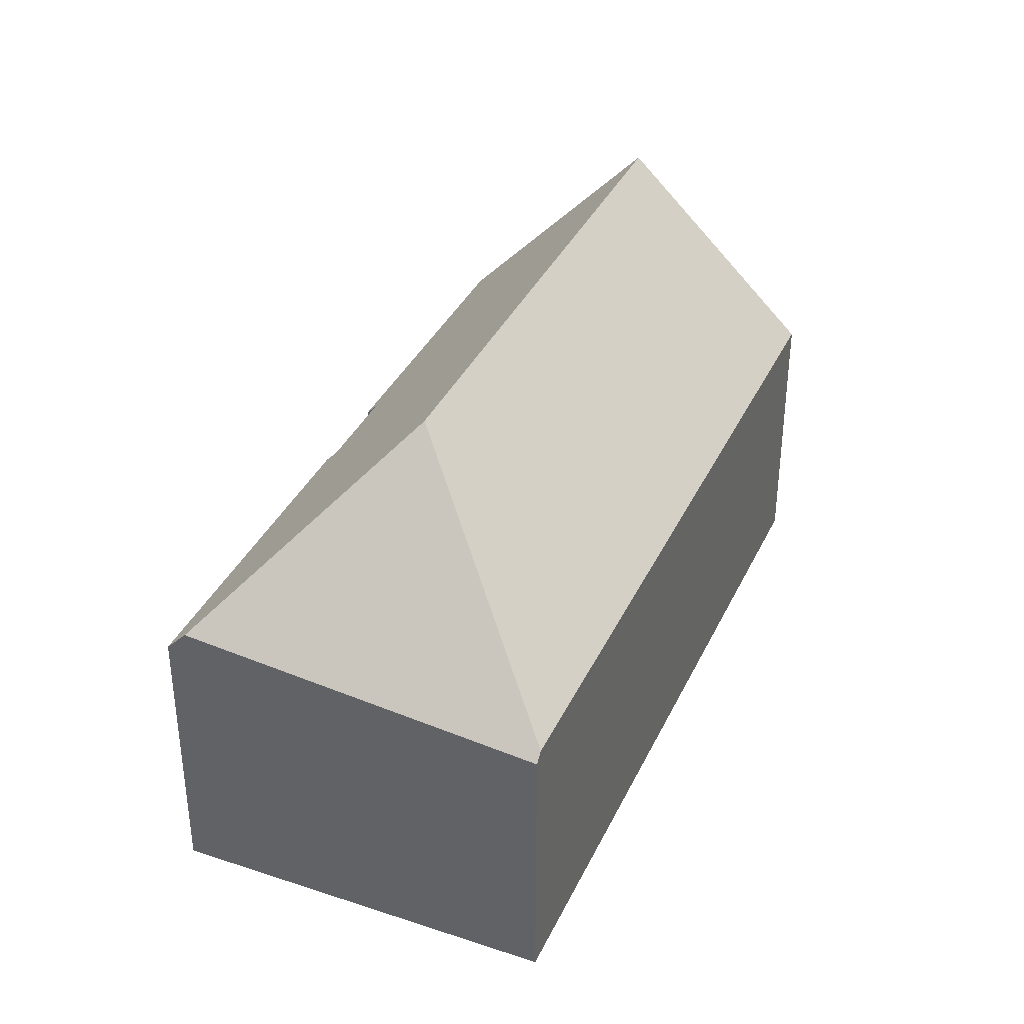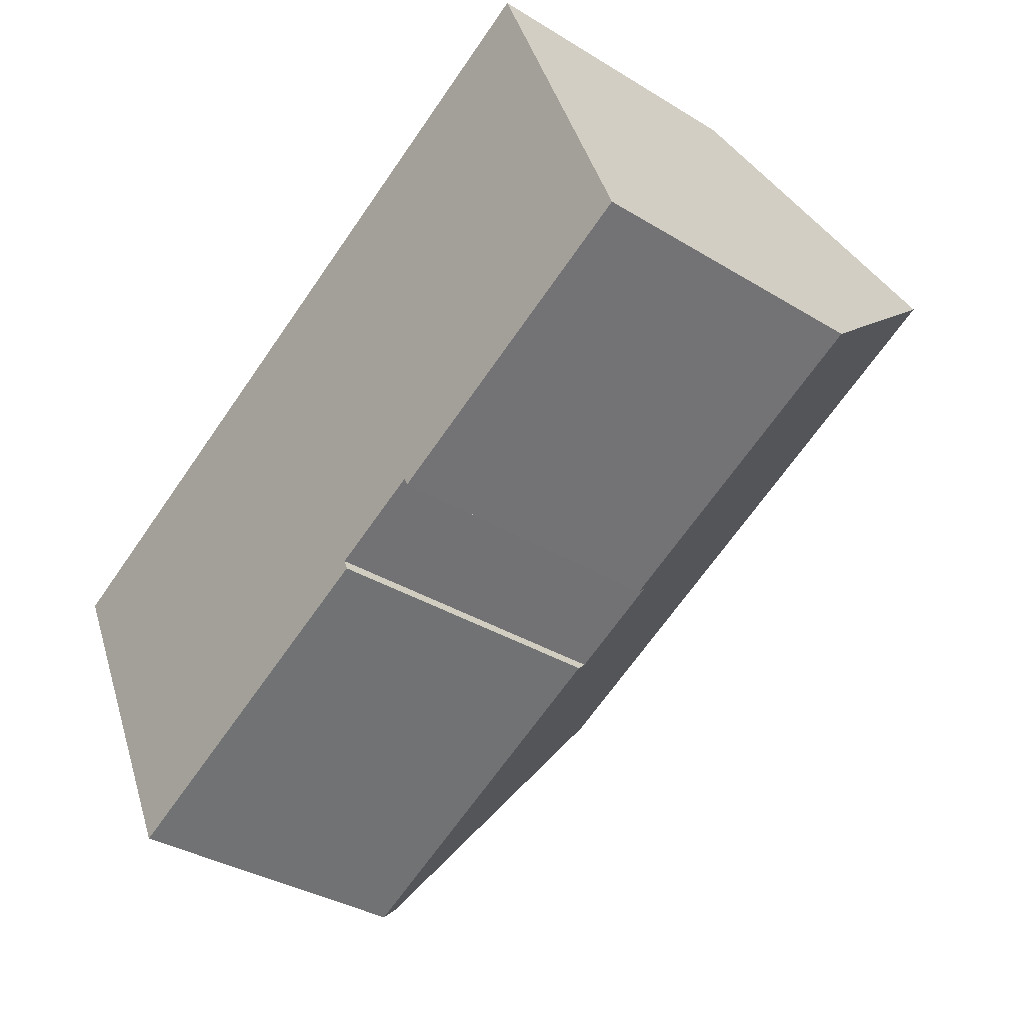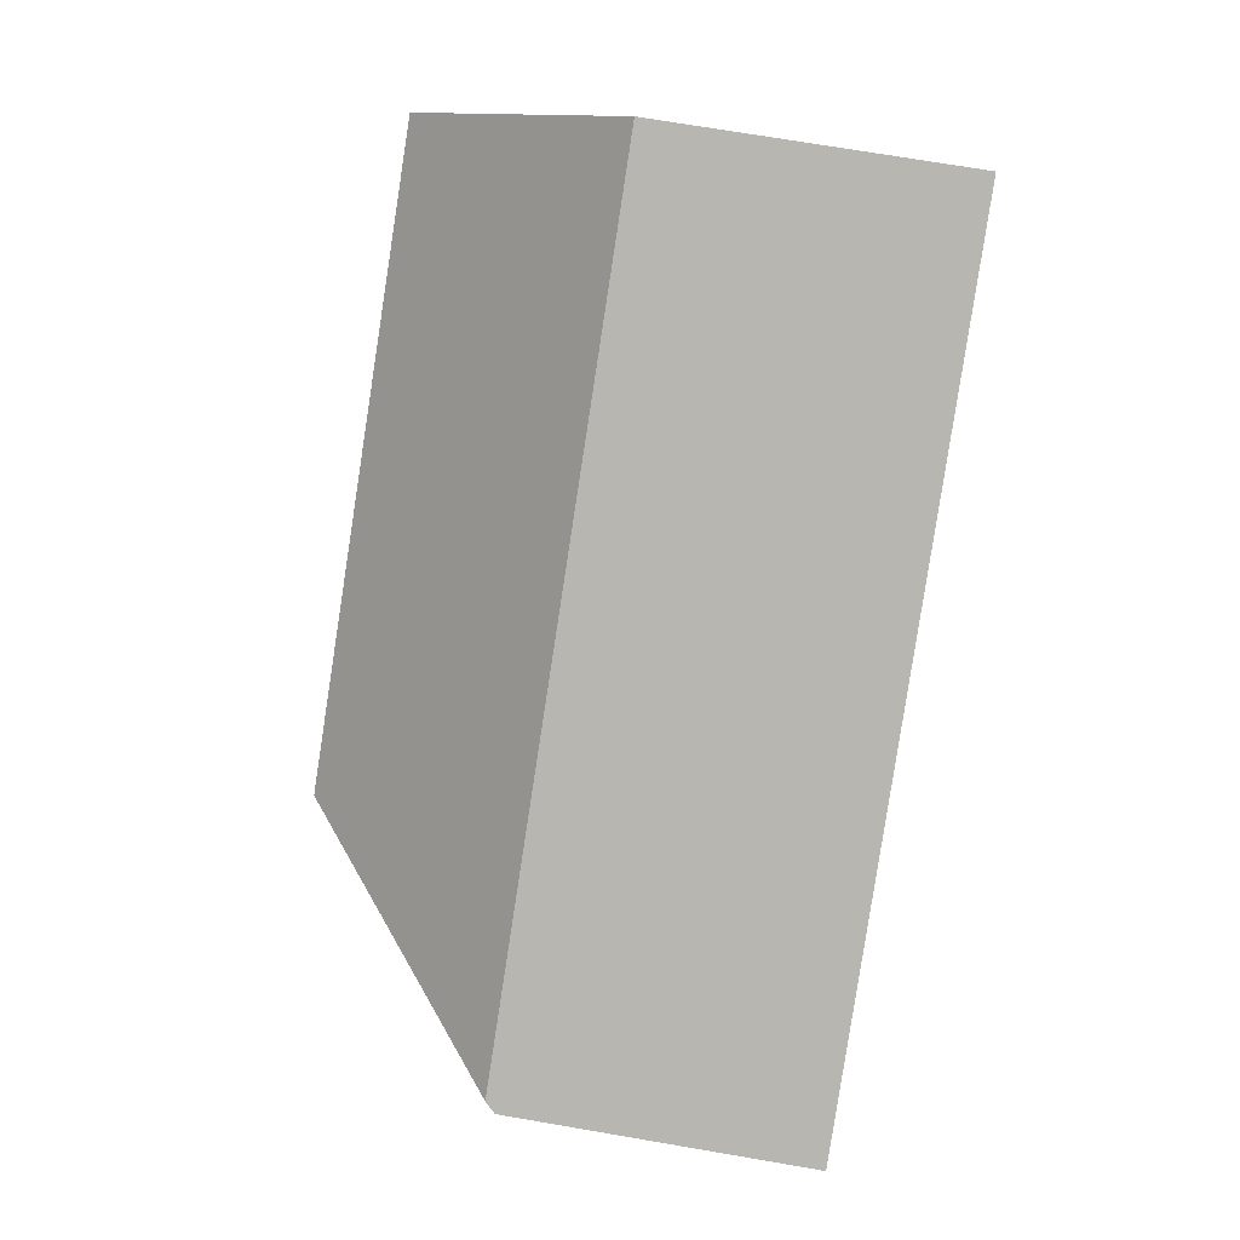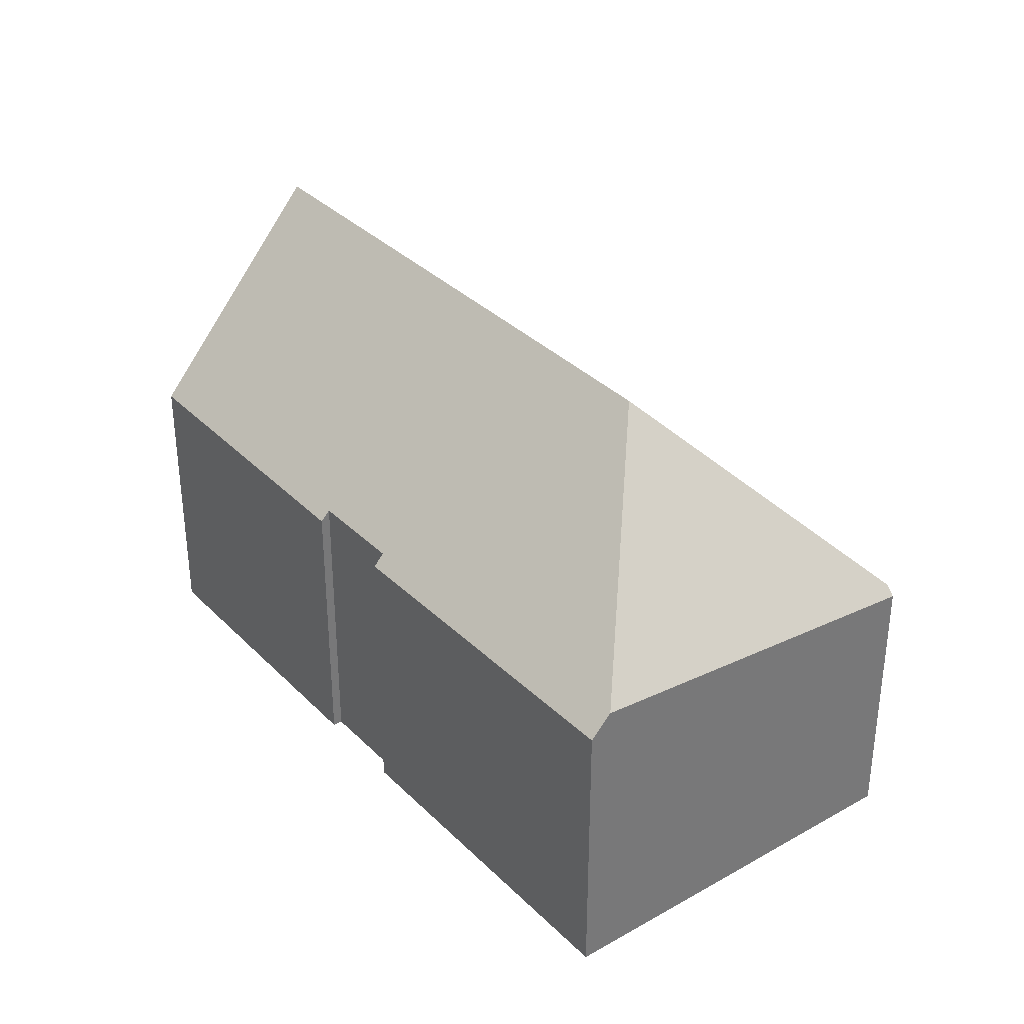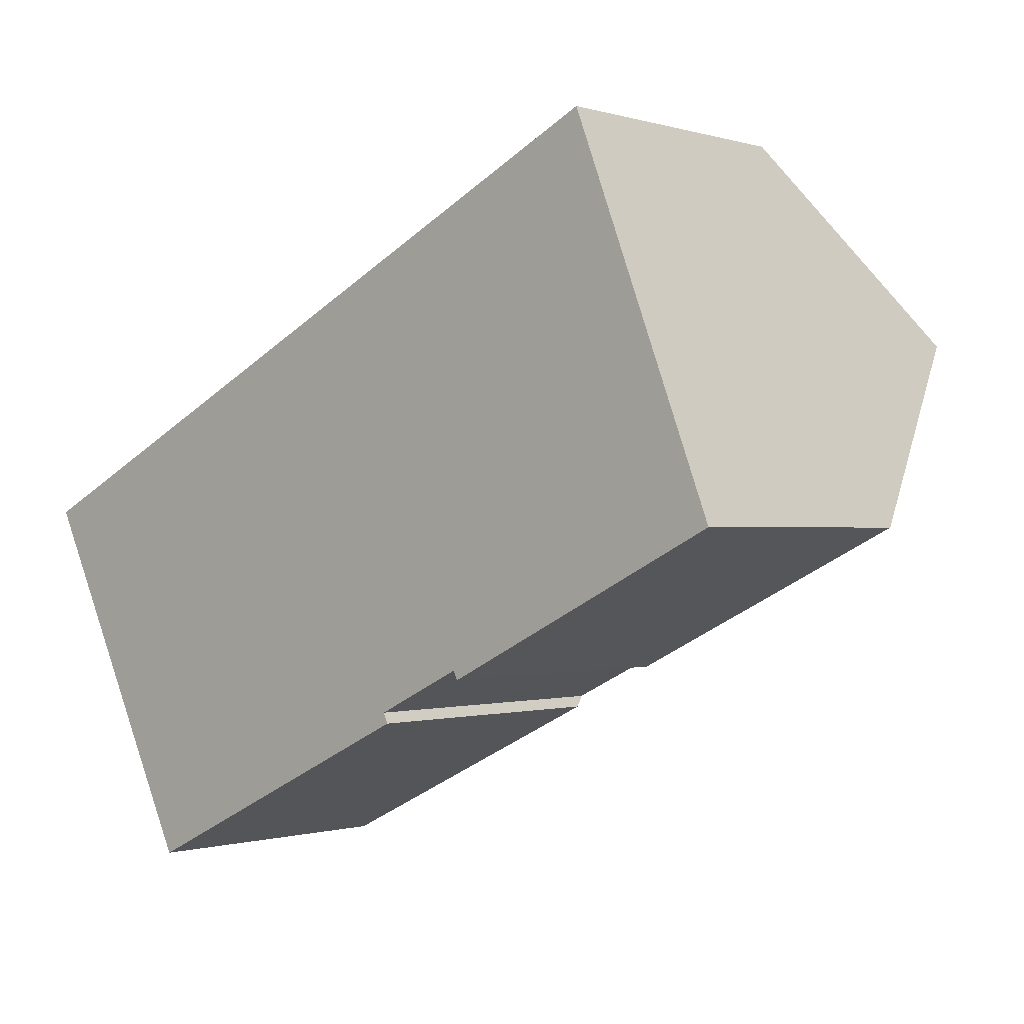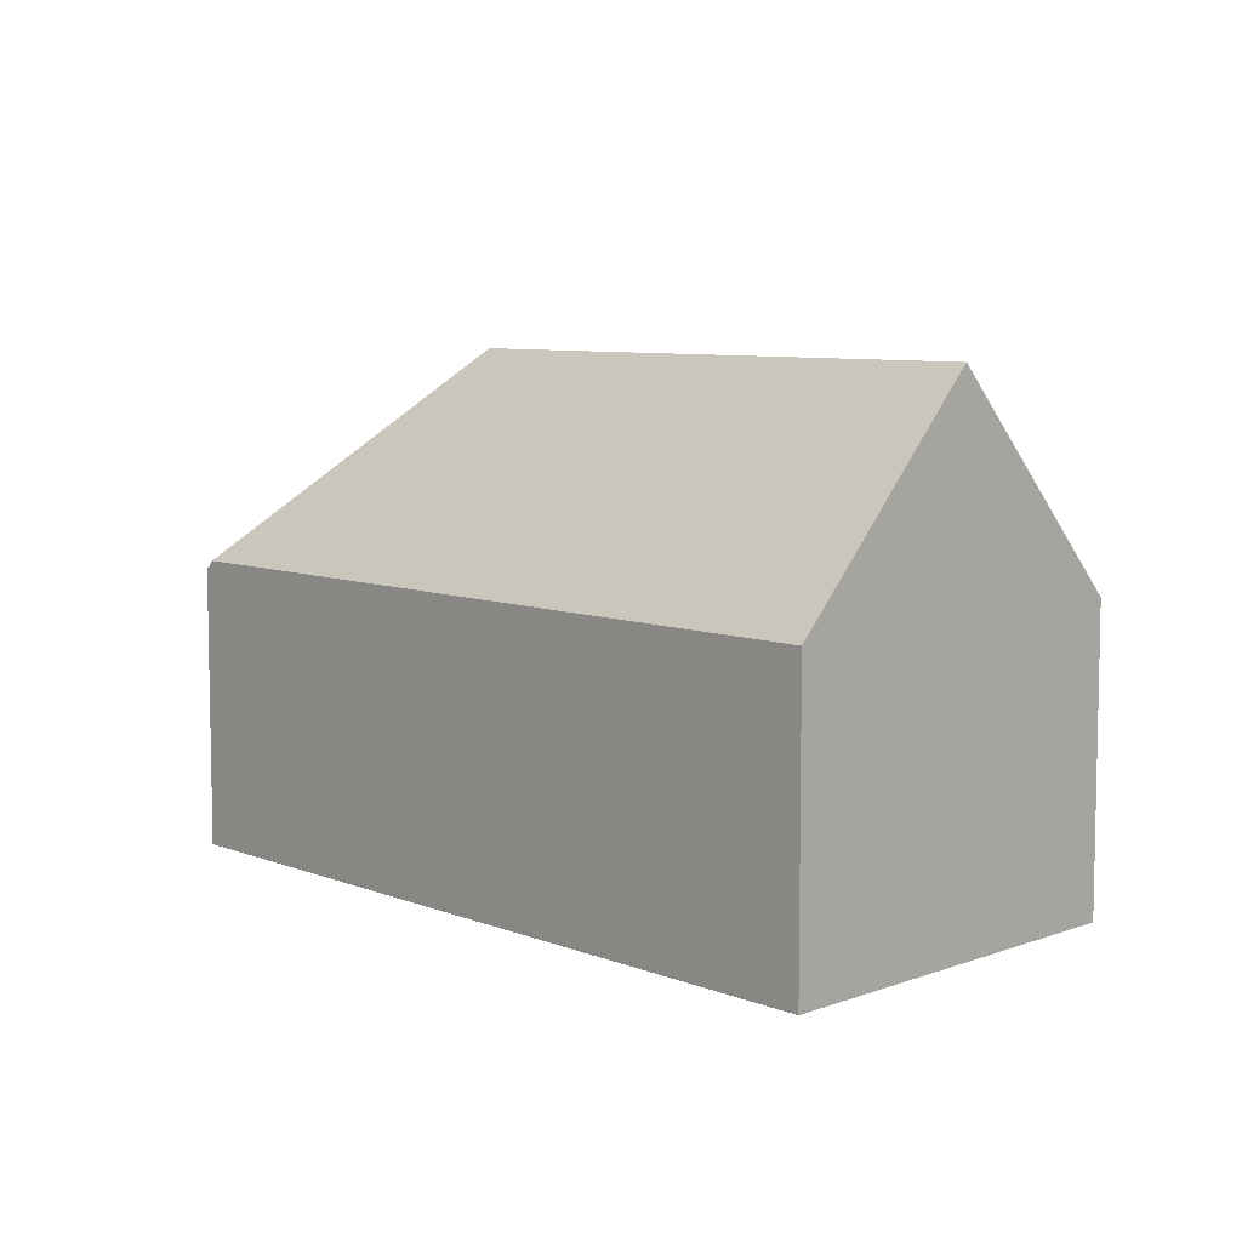
<metadata>
{"format":"obj","ext":"obj","renderer":"f3d","projection":"perspective","resolution":1024,"background":"white","views":[{"elev":36.6,"azim":-93.0,"up":"+Y"},{"elev":-35.0,"azim":50.8,"up":"+Z"},{"elev":71.7,"azim":-80.3,"up":"+Z"},{"elev":34.5,"azim":-153.4,"up":"+Y"},{"elev":-0.5,"azim":41.5,"up":"+Z"},{"elev":7.4,"azim":22.4,"up":"+Y"}]}
</metadata>
<code>
v  21.71 8.785 10.13
v  0.244 8.369 0.119
v  21.56 8.369 10.5
v  23.71 14.46 4.975
v  7.719 14.46 -2.813
v  25.84 8.409 -0.516
v  17.33 8.389 -4.684
v  17.18 8.685 -4.434
v  17.31 8.389 -4.691
v  17.14 8.686 -4.454
v  14.5 8.7 -5.725
v  14.63 8.363 -6.027
v  5.613 8.437 -10.34
v  4.912 9.093 -9.972
v  5.192 8.441 -10.54
v  2.997 8.702 -6.084
v  0.859 8.266 -1.743
v  0 8.091 4.954e-16
v  0.153 8.266 0.075
v  14.63 3.69e-16 -6.027
v  5.613 6.33e-16 -10.34
v  5.192 6.453e-16 -10.54
v  25.84 3.16e-17 -0.516
v  17.33 2.868e-16 -4.684
v  17.31 2.872e-16 -4.691
v  17.18 2.715e-16 -4.434
v  14.5 3.506e-16 -5.725
v  17.14 2.727e-16 -4.454
v  0.859 1.067e-16 -1.743
v  0 0 0
v  4.912 6.106e-16 -9.972
v  2.997 3.725e-16 -6.084
v  0.153 -4.592e-18 0.075
v  21.56 -6.431e-16 10.5
v  0.244 -7.287e-18 0.119
v  21.71 -6.2e-16 10.13
v  23.71 -3.046e-16 4.975
g defaultobject
f 1 2 3
f 2 1 4
f 2 4 5
f 6 7 4
f 8 4 7
f 5 4 8
f 9 8 7
f 10 5 8
f 11 5 10
f 12 13 11
f 5 11 13
f 14 5 13
f 15 14 13
f 16 5 14
f 5 16 17
f 5 17 2
f 2 17 18
f 2 18 19
f 20 13 12
f 13 20 21
f 13 21 15
f 15 21 22
f 23 7 6
f 7 23 24
f 7 24 9
f 9 24 25
f 8 11 10
f 11 8 26
f 11 26 27
f 27 26 28
f 15 16 14
f 16 15 22
f 16 22 17
f 17 22 18
f 18 22 29
f 18 29 30
f 29 22 31
f 29 31 32
f 9 26 8
f 26 9 25
f 19 3 2
f 3 19 18
f 3 18 30
f 3 30 33
f 3 33 34
f 34 33 35
f 1 6 4
f 6 1 3
f 6 3 34
f 6 34 23
f 23 34 36
f 23 36 37
f 27 12 11
f 12 27 20
f 37 24 23
f 24 37 36
f 24 36 34
f 24 34 26
f 26 34 35
f 24 26 25
f 26 35 28
f 28 35 27
f 27 35 21
f 21 35 22
f 22 35 31
f 31 35 32
f 32 35 29
f 29 35 30
f 30 35 33
f 21 20 27

</code>
